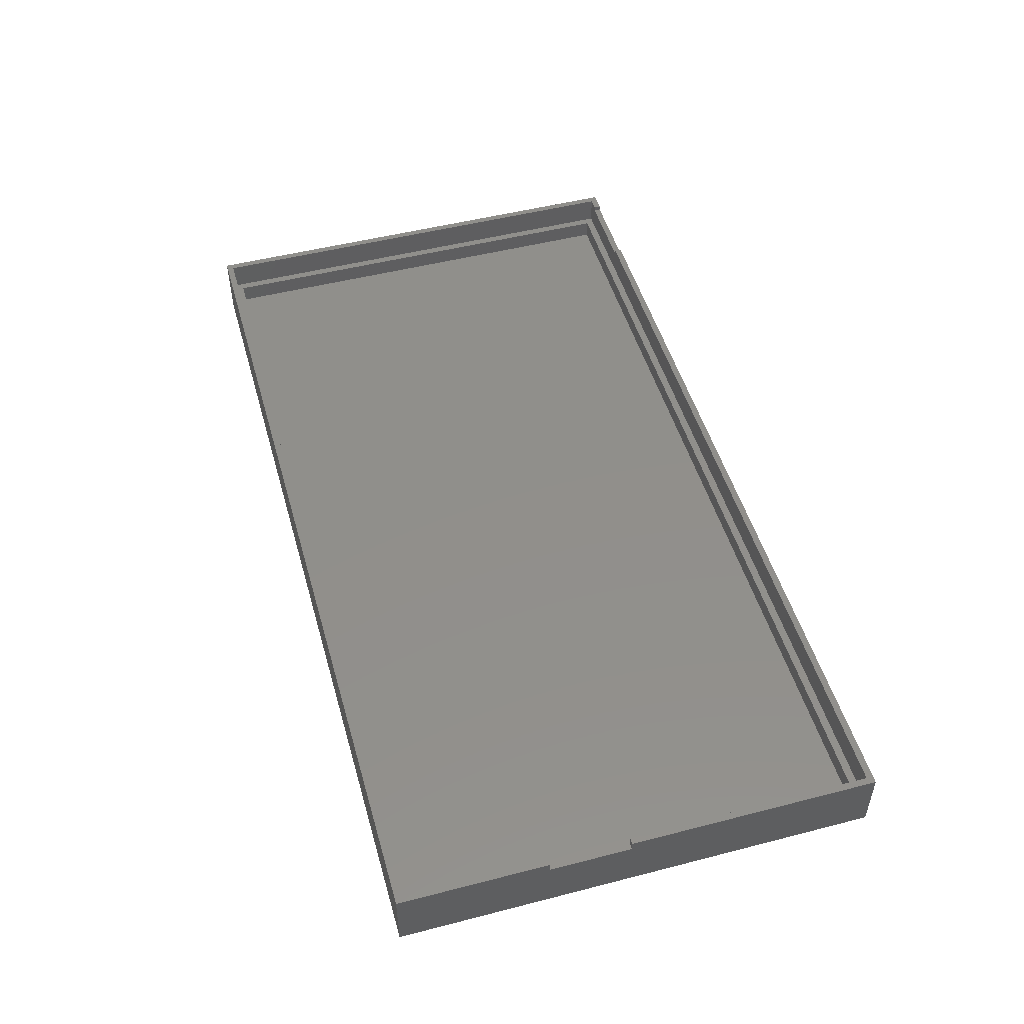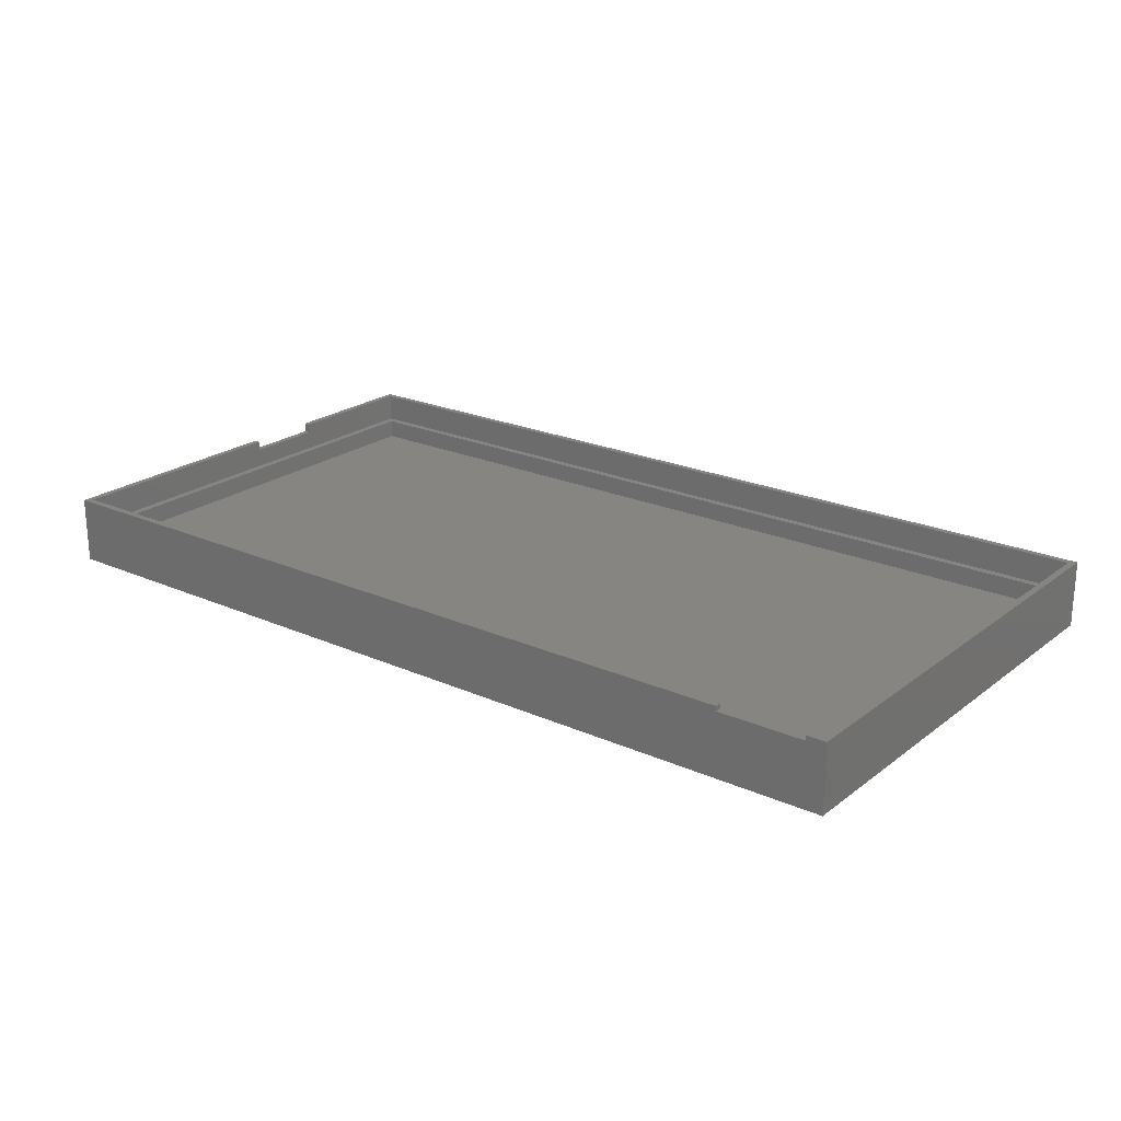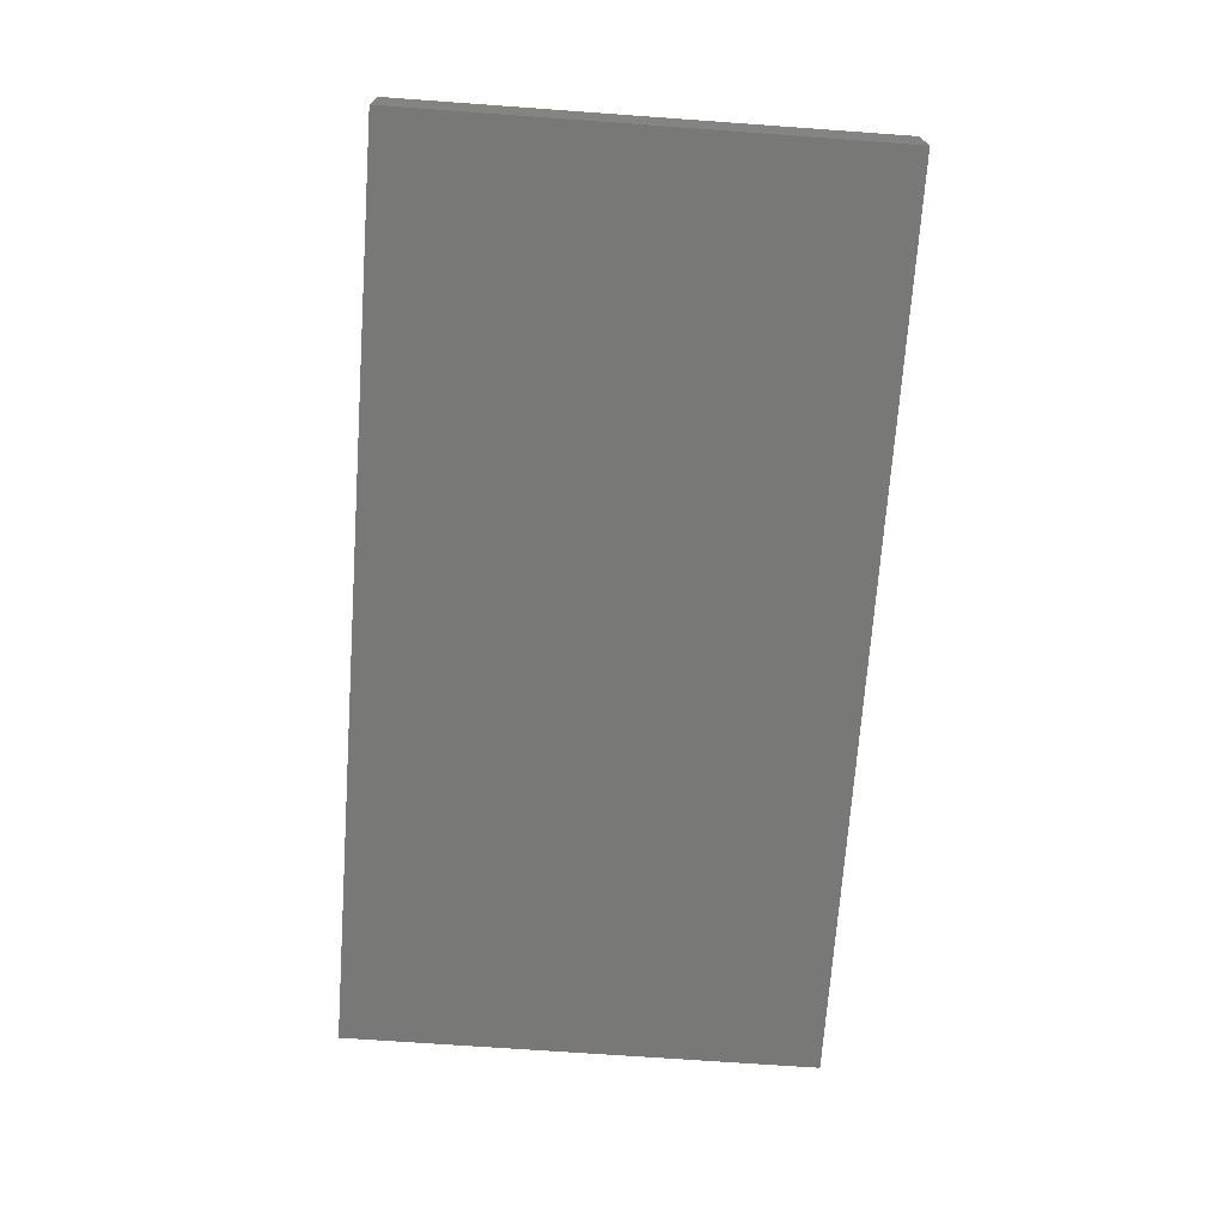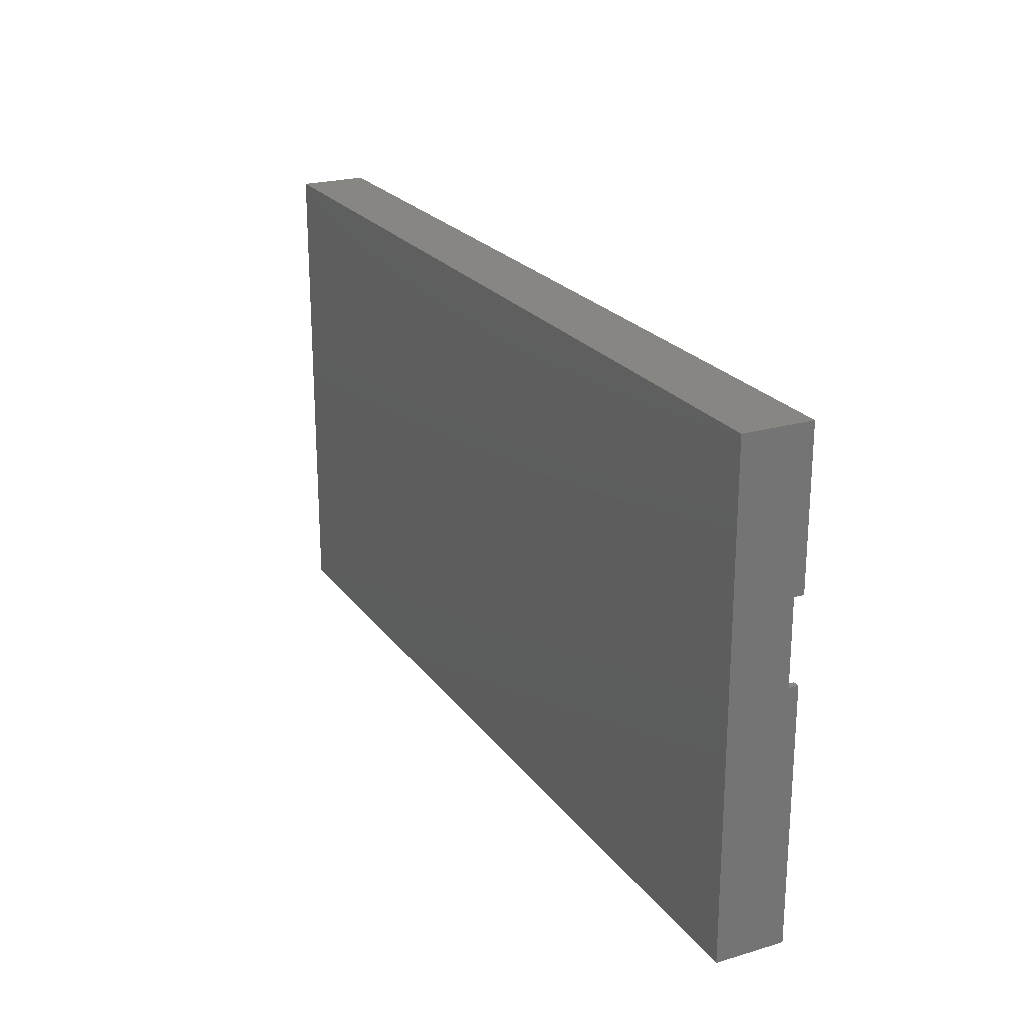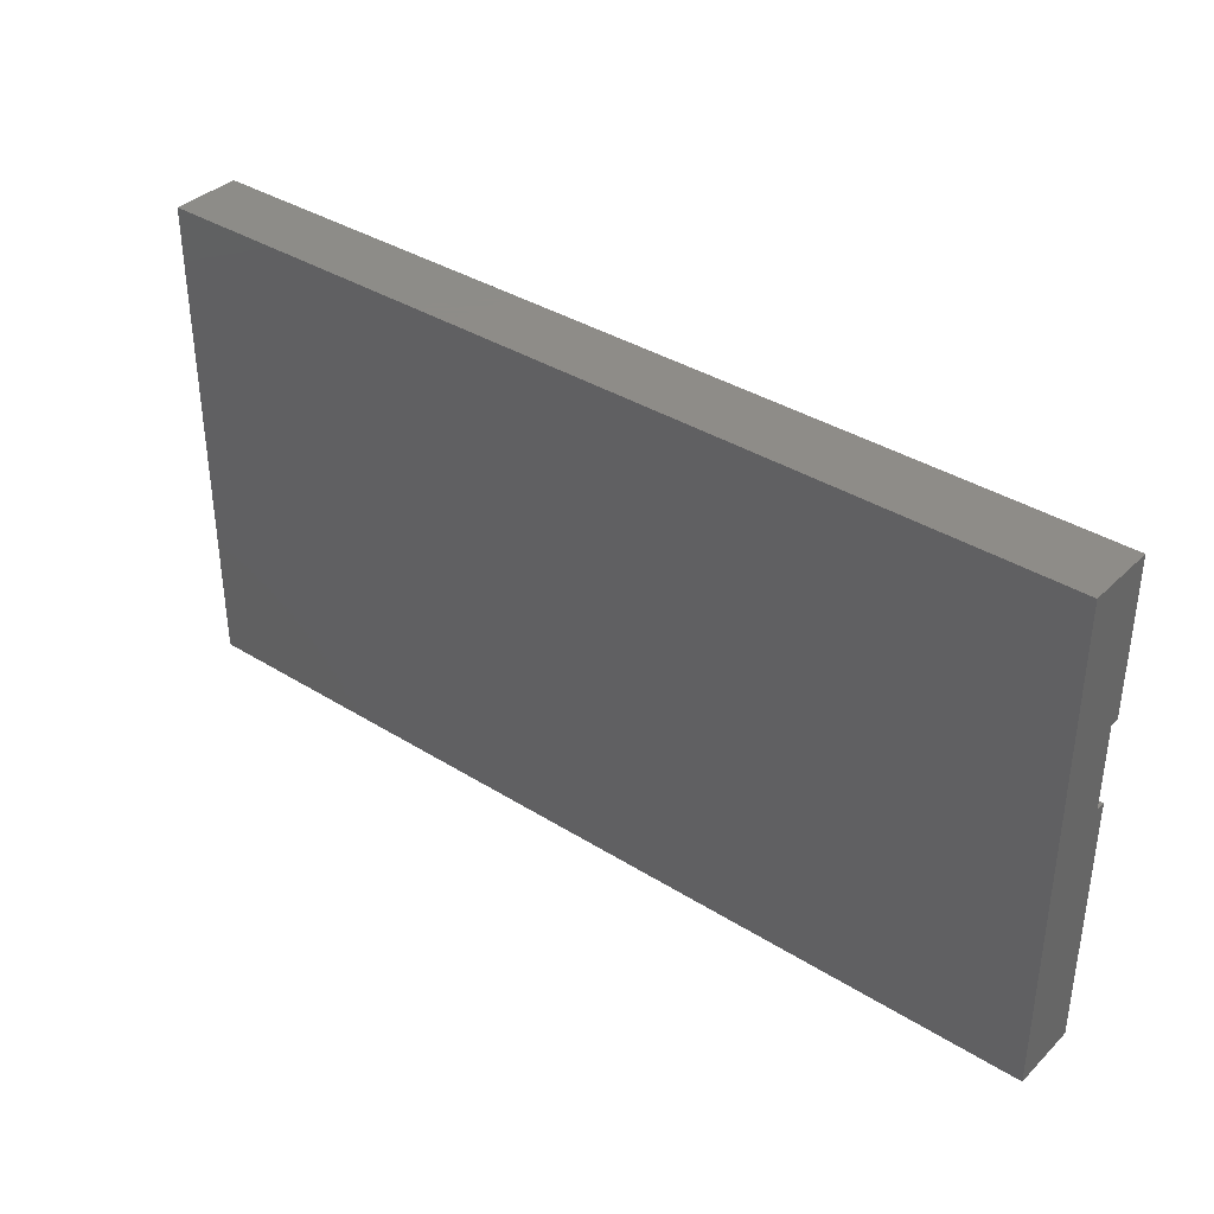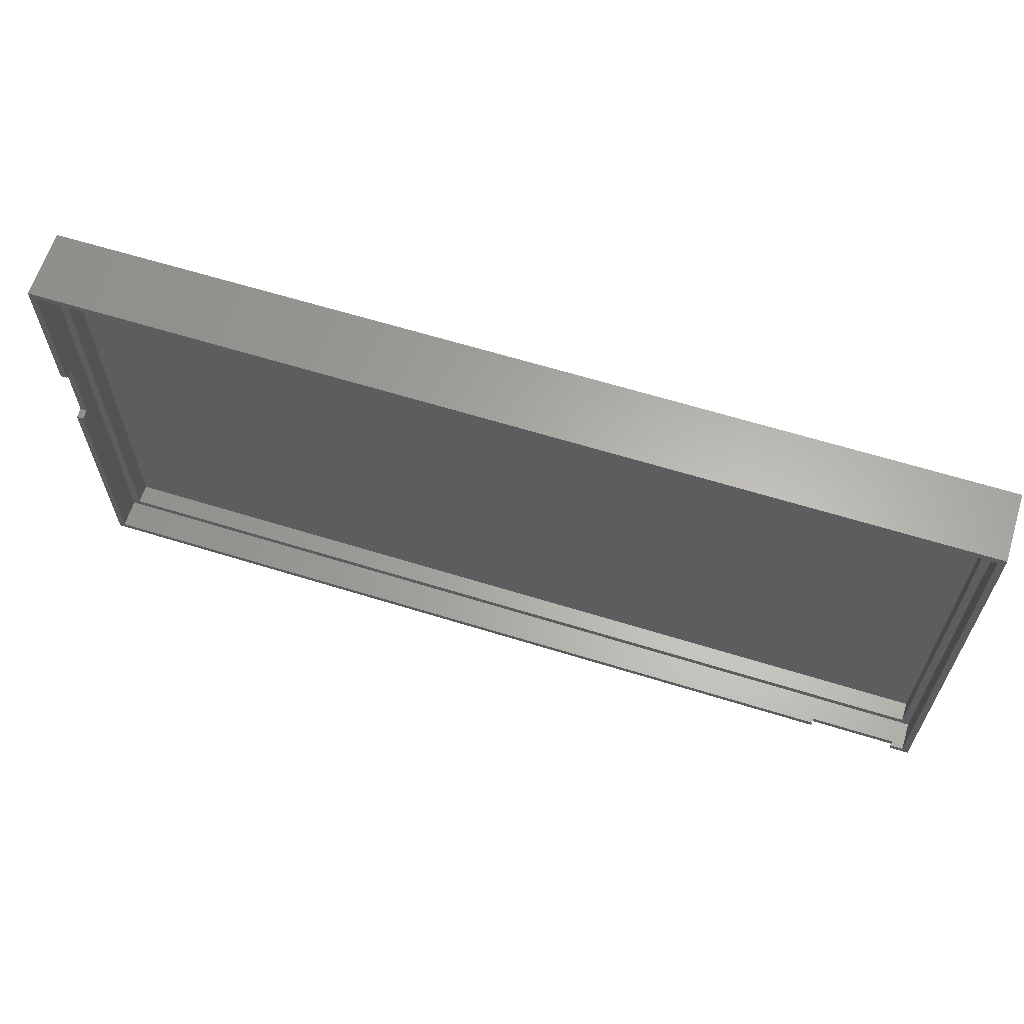
<metadata>
{"format":"stl","ext":"stl","renderer":"f3d","projection":"perspective","resolution":1024,"background":"white","views":[{"elev":50.1,"azim":-105.8,"up":"+Z"},{"elev":22.1,"azim":37.7,"up":"+Z"},{"elev":-70.7,"azim":85.9,"up":"+Z"},{"elev":22.7,"azim":-116.7,"up":"+Y"},{"elev":36.8,"azim":-141.0,"up":"+Y"},{"elev":63.4,"azim":17.4,"up":"+Y"}]}
</metadata>
<code>
# stl→obj: 40 verts, 76 faces
v 0.7 82.59 6
v 0 91.09 6
v 0 82.59 6
v 0.7 91.09 6
v 93 58.09 2
v 1.5 105.1 2
v 1.5 58.09 2
v 93 105.1 2
v 93.8 105.9 7
v 0.7 105.9 4
v 93.8 105.9 4
v 0.7 105.9 7
v 0 56.59 7
v 0.7 57.29 7
v 0 82.59 7
v 83.5 56.59 7
v 83.5 57.29 7
v 0.7 82.59 7
v 83.5 57.29 6.5
v 83.5 56.59 6.5
v 0 106.6 7
v 94.5 106.6 3.525e-16
v 0 106.6 3.525e-16
v 94.5 106.6 7
v 0.7 91.09 7
v 0 91.09 7
v 94.5 56.59 0
v 92.5 56.59 6.5
v 0 56.59 0
v 94.5 56.59 7
v 92.5 56.59 7
v 92.5 57.29 6.5
v 93.8 57.29 4
v 0.7 57.29 4
v 93.8 57.29 7
v 92.5 57.29 7
v 1.5 58.09 4
v 93 58.09 4
v 93 105.1 4
v 1.5 105.1 4
f 1 2 3
f 2 1 4
f 5 6 7
f 6 5 8
f 9 10 11
f 10 9 12
f 13 14 15
f 14 13 16
f 14 16 17
f 18 15 14
f 19 16 20
f 16 19 17
f 21 22 23
f 22 21 24
f 25 2 4
f 2 25 26
f 27 28 29
f 28 27 30
f 28 30 31
f 29 20 13
f 20 29 28
f 13 20 16
f 22 30 27
f 30 22 24
f 28 19 20
f 19 28 32
f 15 1 3
f 1 15 18
f 14 33 34
f 33 14 19
f 19 14 17
f 33 32 35
f 32 33 19
f 35 32 36
f 36 28 31
f 28 36 32
f 22 29 23
f 29 22 27
f 37 5 7
f 5 37 38
f 9 33 35
f 33 9 11
f 21 2 26
f 15 29 13
f 29 15 3
f 29 3 23
f 23 3 2
f 23 2 21
f 39 6 8
f 6 39 40
f 34 37 10
f 37 34 33
f 37 33 38
f 38 33 39
f 10 40 11
f 40 10 37
f 11 40 39
f 11 39 33
f 39 5 38
f 5 39 8
f 10 14 34
f 14 10 1
f 1 10 4
f 4 10 25
f 25 10 12
f 18 14 1
f 30 36 31
f 36 30 35
f 35 30 9
f 25 21 26
f 21 25 12
f 21 12 24
f 24 12 9
f 24 9 30
f 6 37 7
f 37 6 40

</code>
